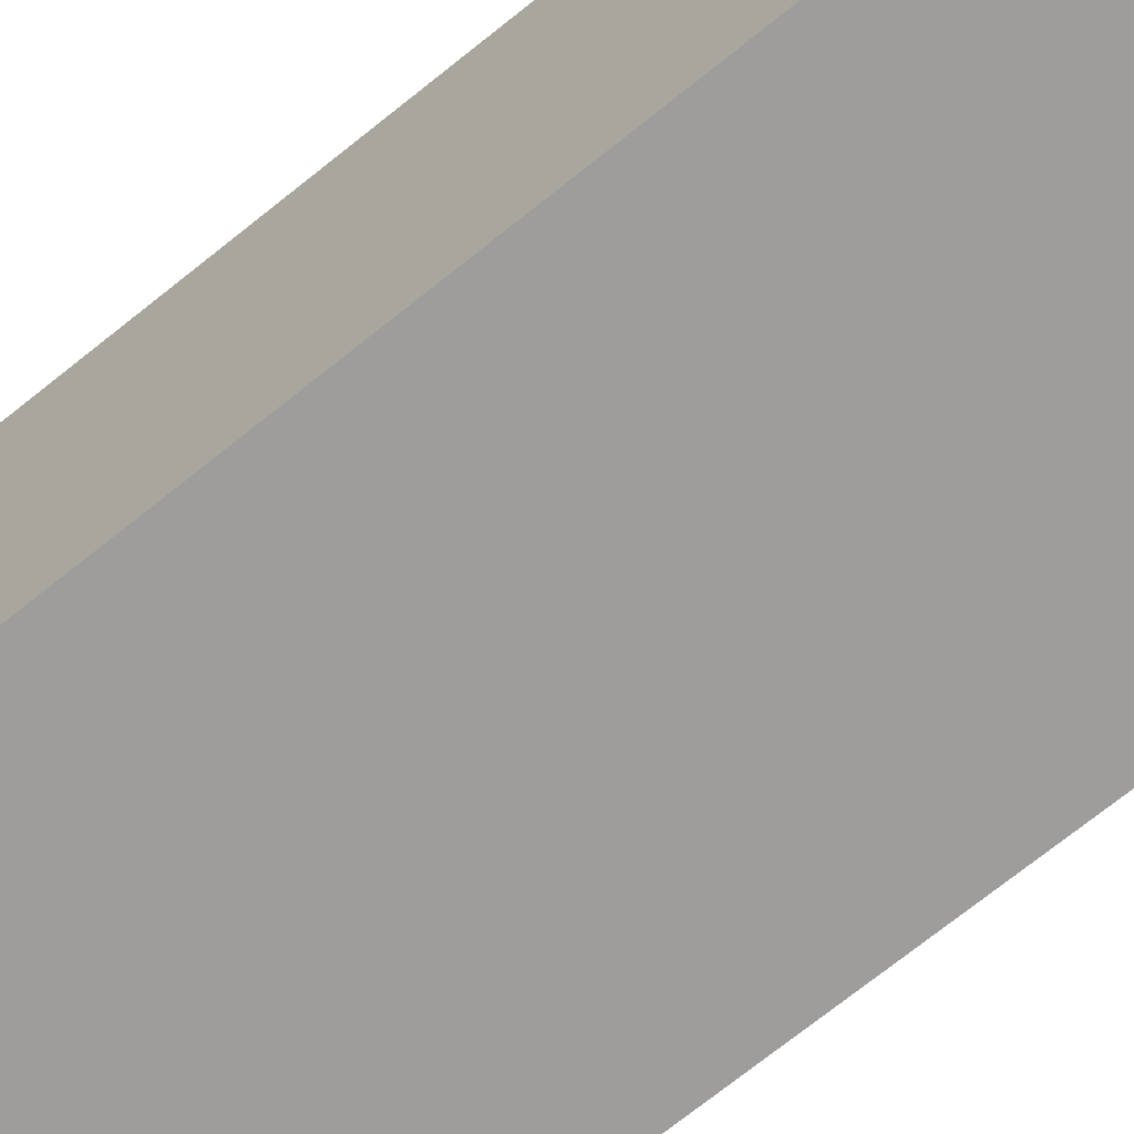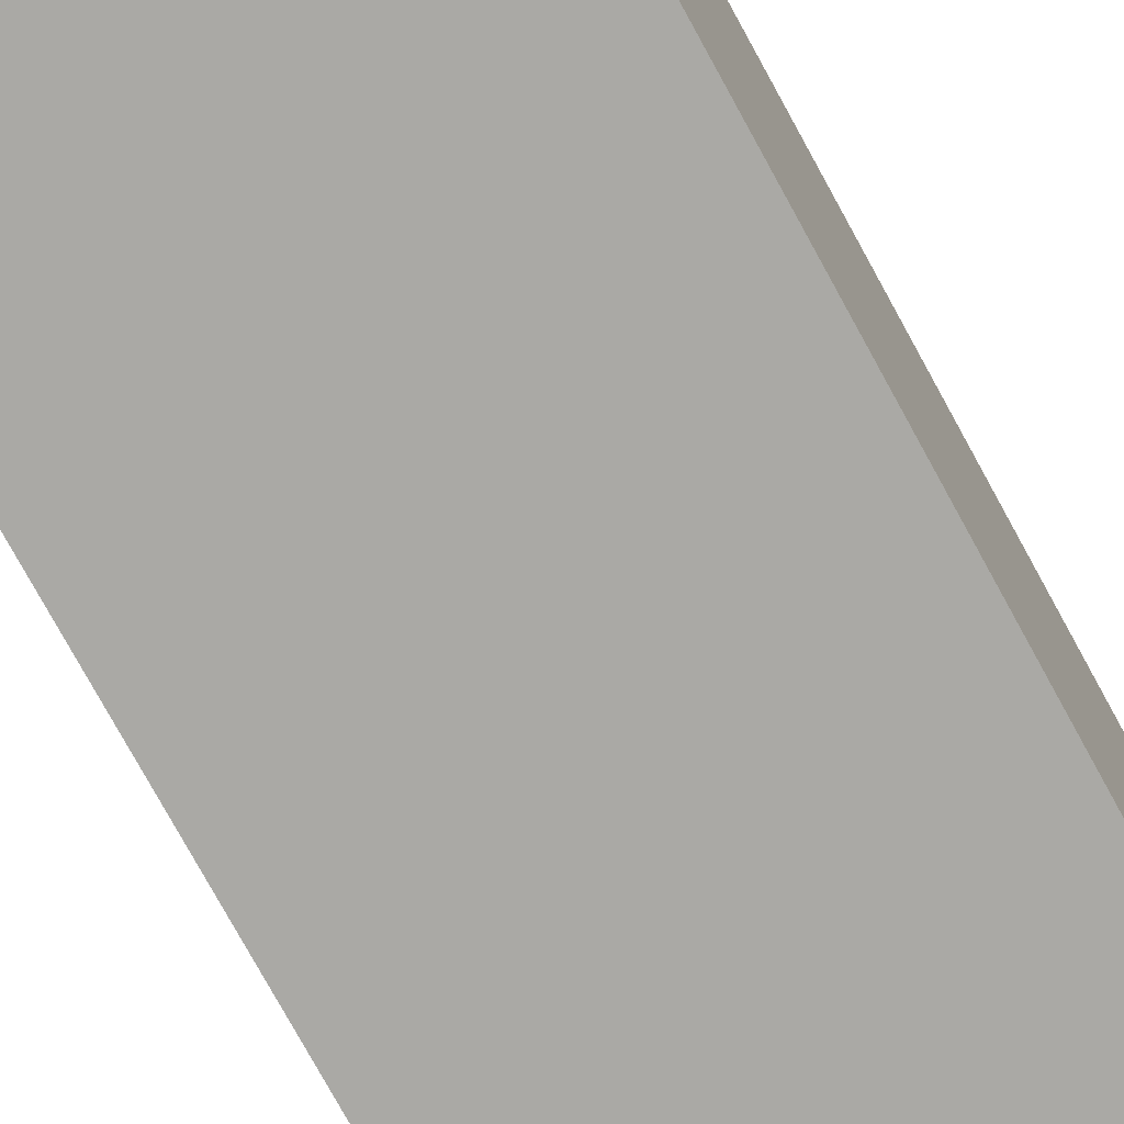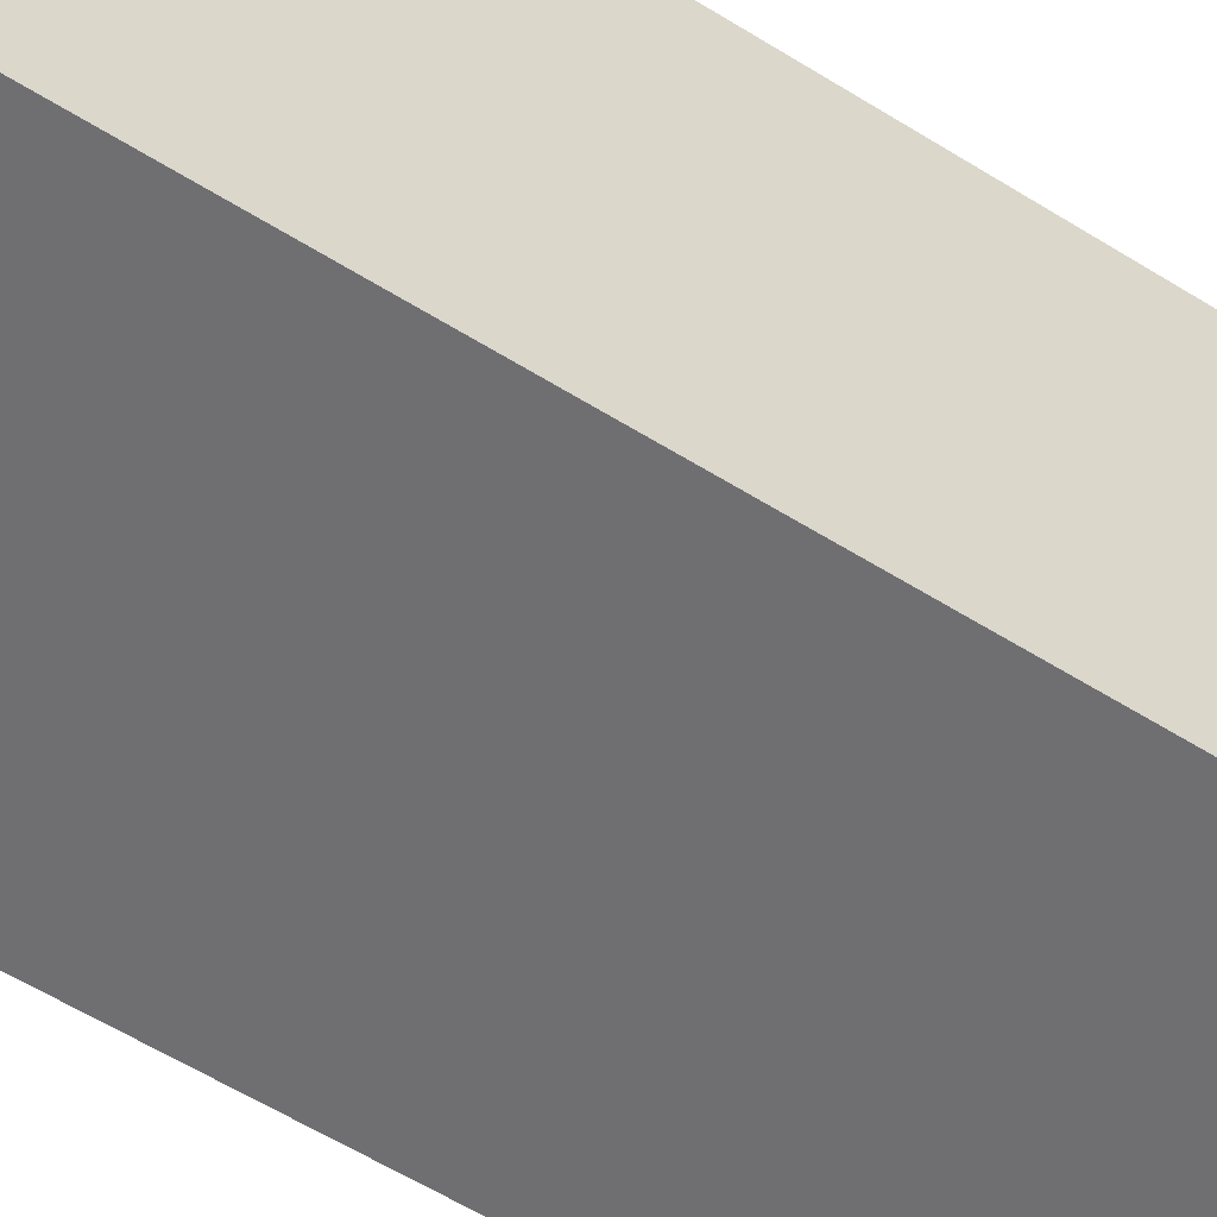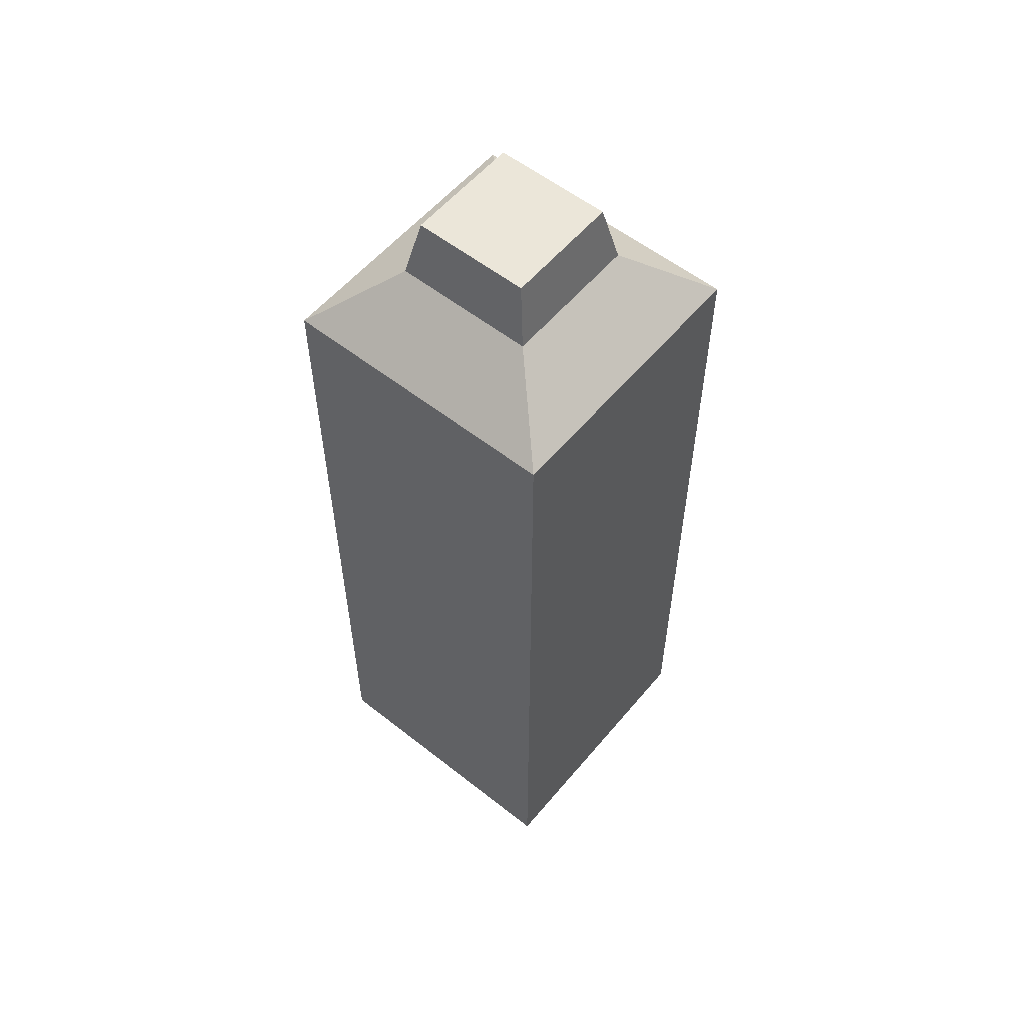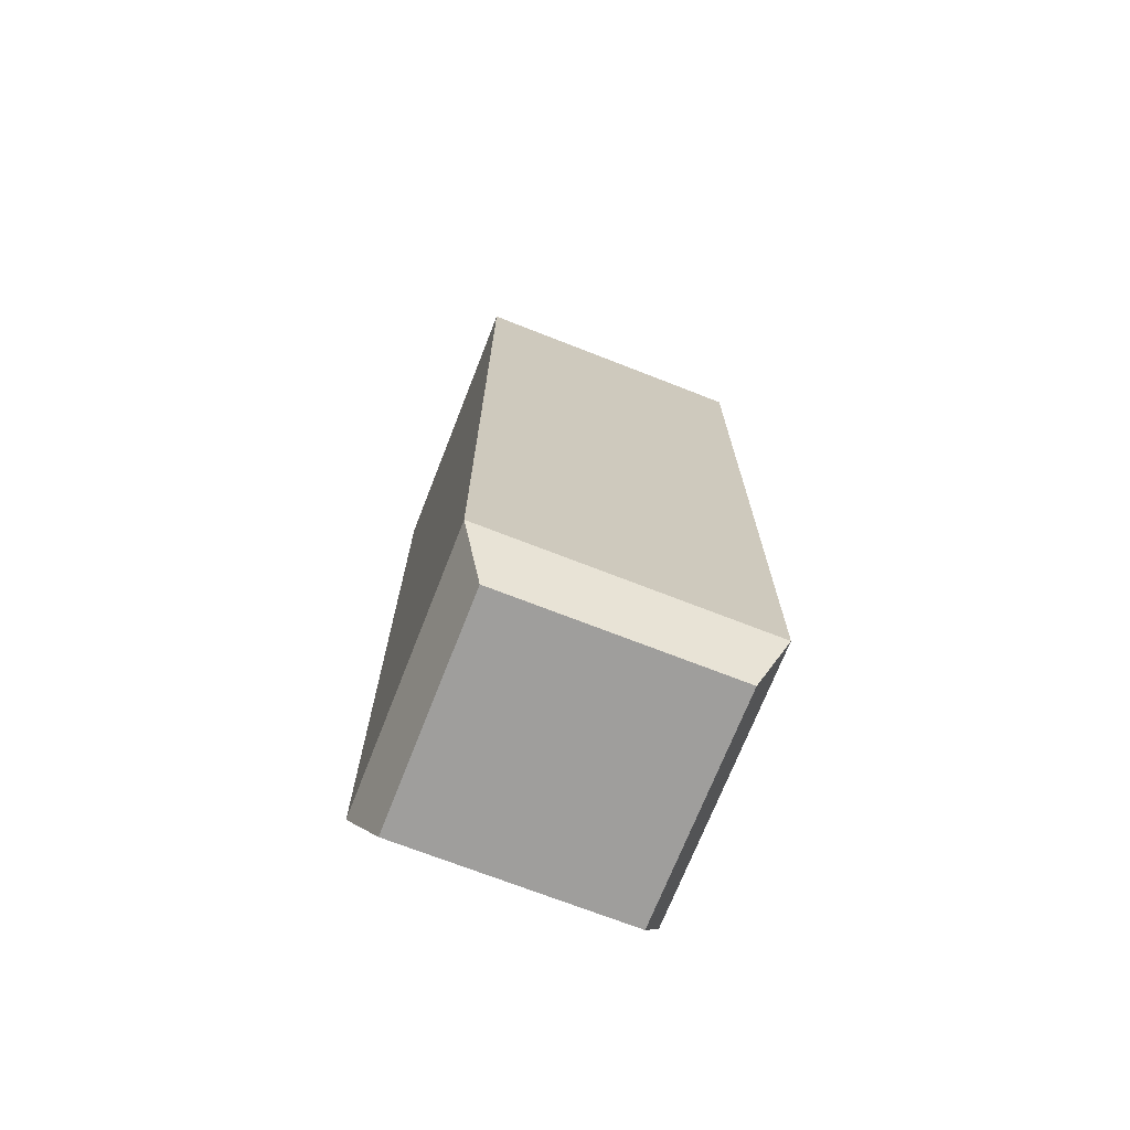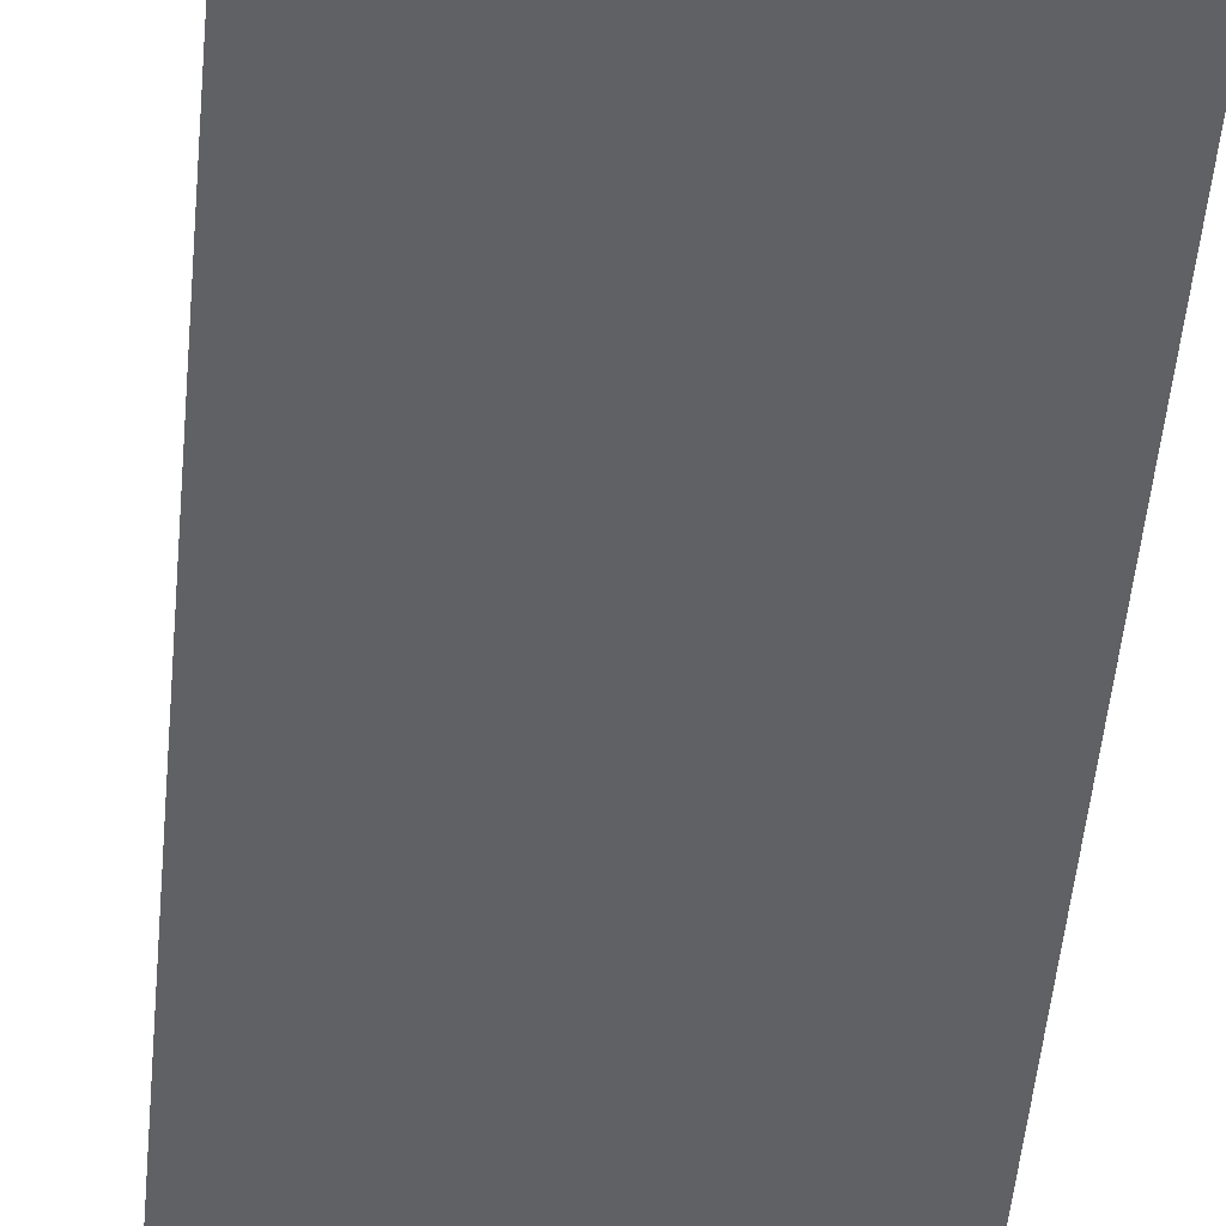
<metadata>
{"format":"obj","ext":"obj","renderer":"f3d","projection":"perspective","resolution":1024,"background":"white","views":[{"elev":-70.4,"azim":-51.0,"up":"+Y"},{"elev":-75.4,"azim":28.6,"up":"+Y"},{"elev":-54.7,"azim":-124.0,"up":"+Y"},{"elev":56.7,"azim":-50.6,"up":"+Z"},{"elev":-71.1,"azim":-21.4,"up":"+Z"},{"elev":-46.8,"azim":175.1,"up":"+Y"}]}
</metadata>
<code>
o bottle
v 0.0175 -0.0175 0.225
v 0.01452 -0.01452 0.24
v 0.0175 0.0175 0.225
v 0.01452 0.01452 0.24
v -0.0175 -0.0175 0.225
v -0.01452 -0.01452 0.24
v -0.0175 0.0175 0.225
v -0.01452 0.01452 0.24
v -0.035 -0.035 0.21
v 0.035 -0.035 0.21
v 0.035 -0.035 0.015
v -0.035 -0.035 0.015
v -0.035 0.035 0.015
v 0.035 0.035 0.015
v -0.035 0.035 0.21
v 0.035 0.035 0.21
v -0.0287 0.0287 0
v -0.0287 -0.0287 0
v 0.0287 0.0287 0
v 0.0287 -0.0287 0
f 3 2 1
f 2 3 4
f 2 5 1
f 5 2 6
f 6 7 5
f 7 6 8
f 8 3 7
f 3 8 4
f 10 5 9
f 5 10 1
f 10 12 11
f 12 10 9
f 15 14 13
f 14 15 16
f 14 10 11
f 10 14 16
f 7 16 15
f 16 7 3
f 5 15 9
f 15 5 7
f 10 3 1
f 3 10 16
f 19 18 17
f 18 19 20
f 11 18 20
f 18 11 12
f 13 19 17
f 19 13 14
f 20 14 11
f 14 20 19
f 13 18 12
f 18 13 17
f 12 9 13
f 13 9 15
f 6 2 8
f 4 8 2

</code>
